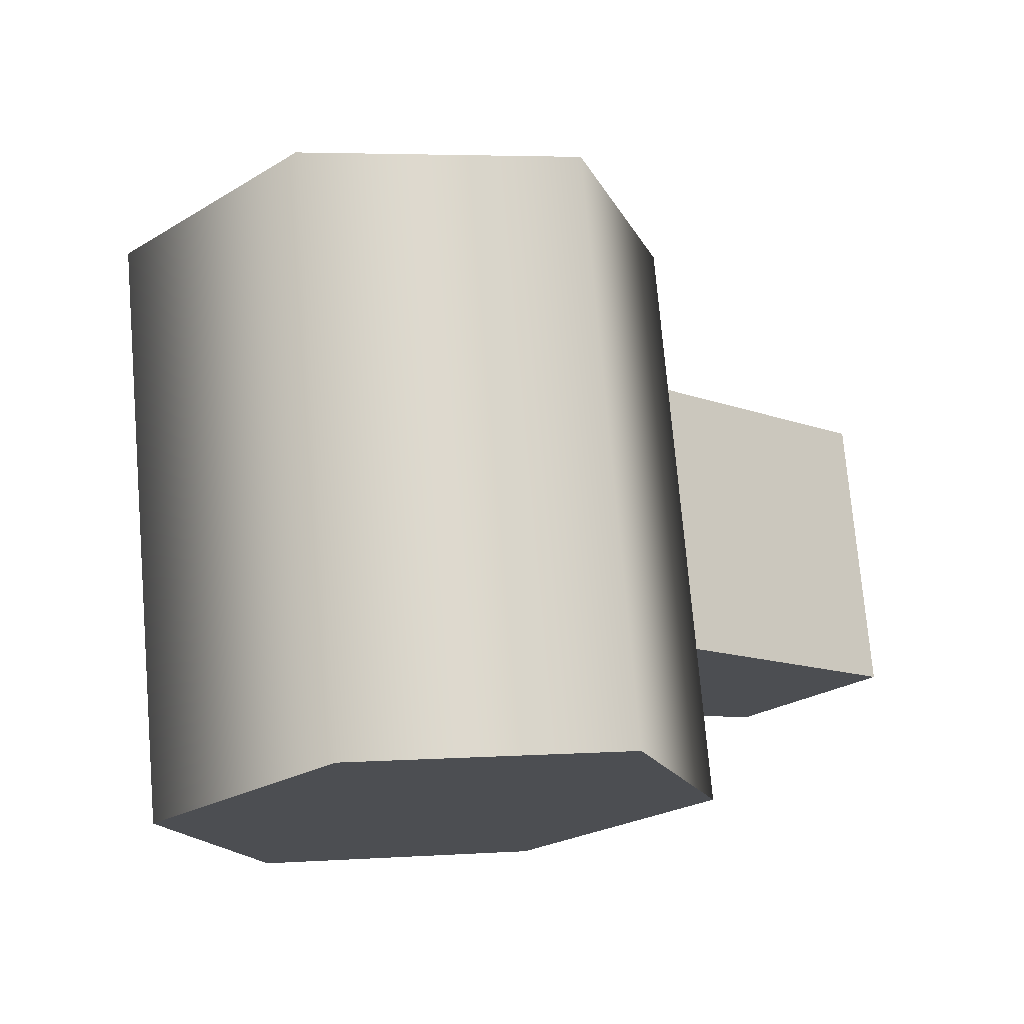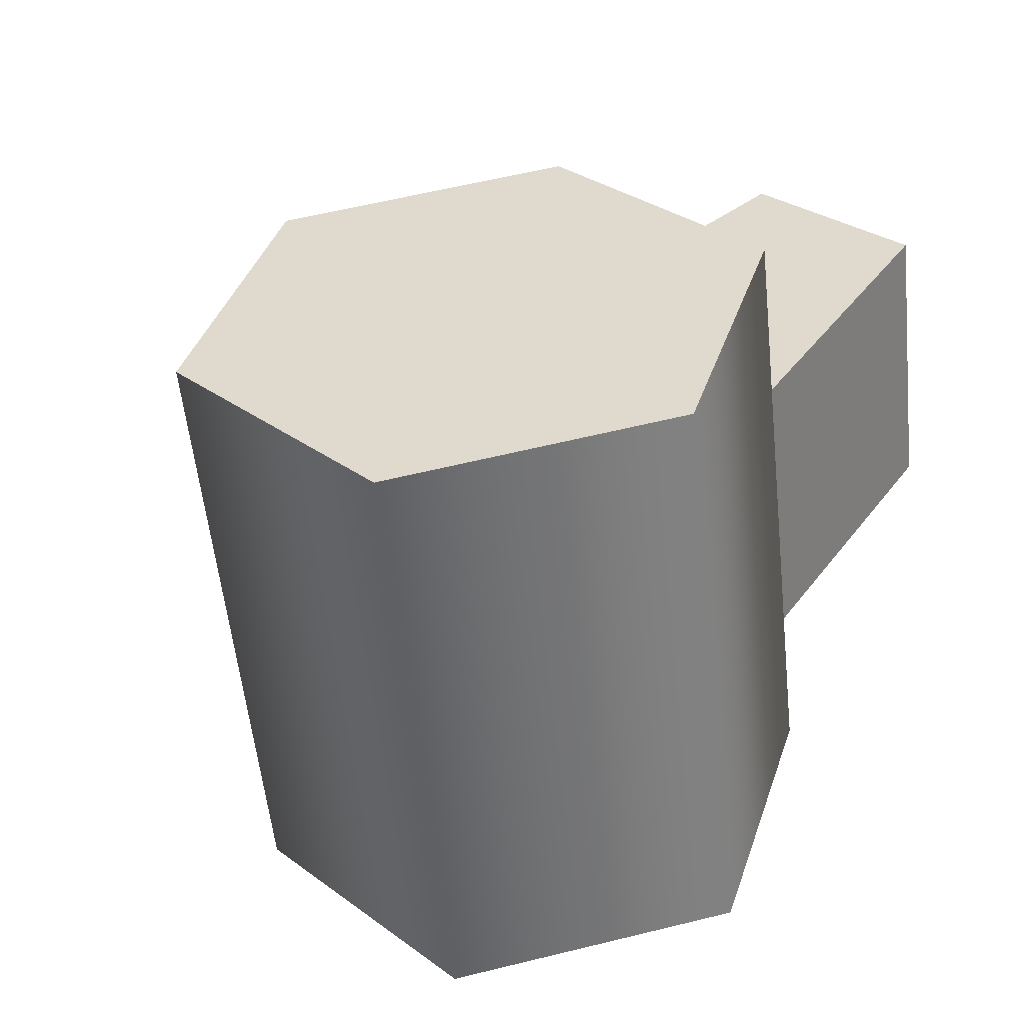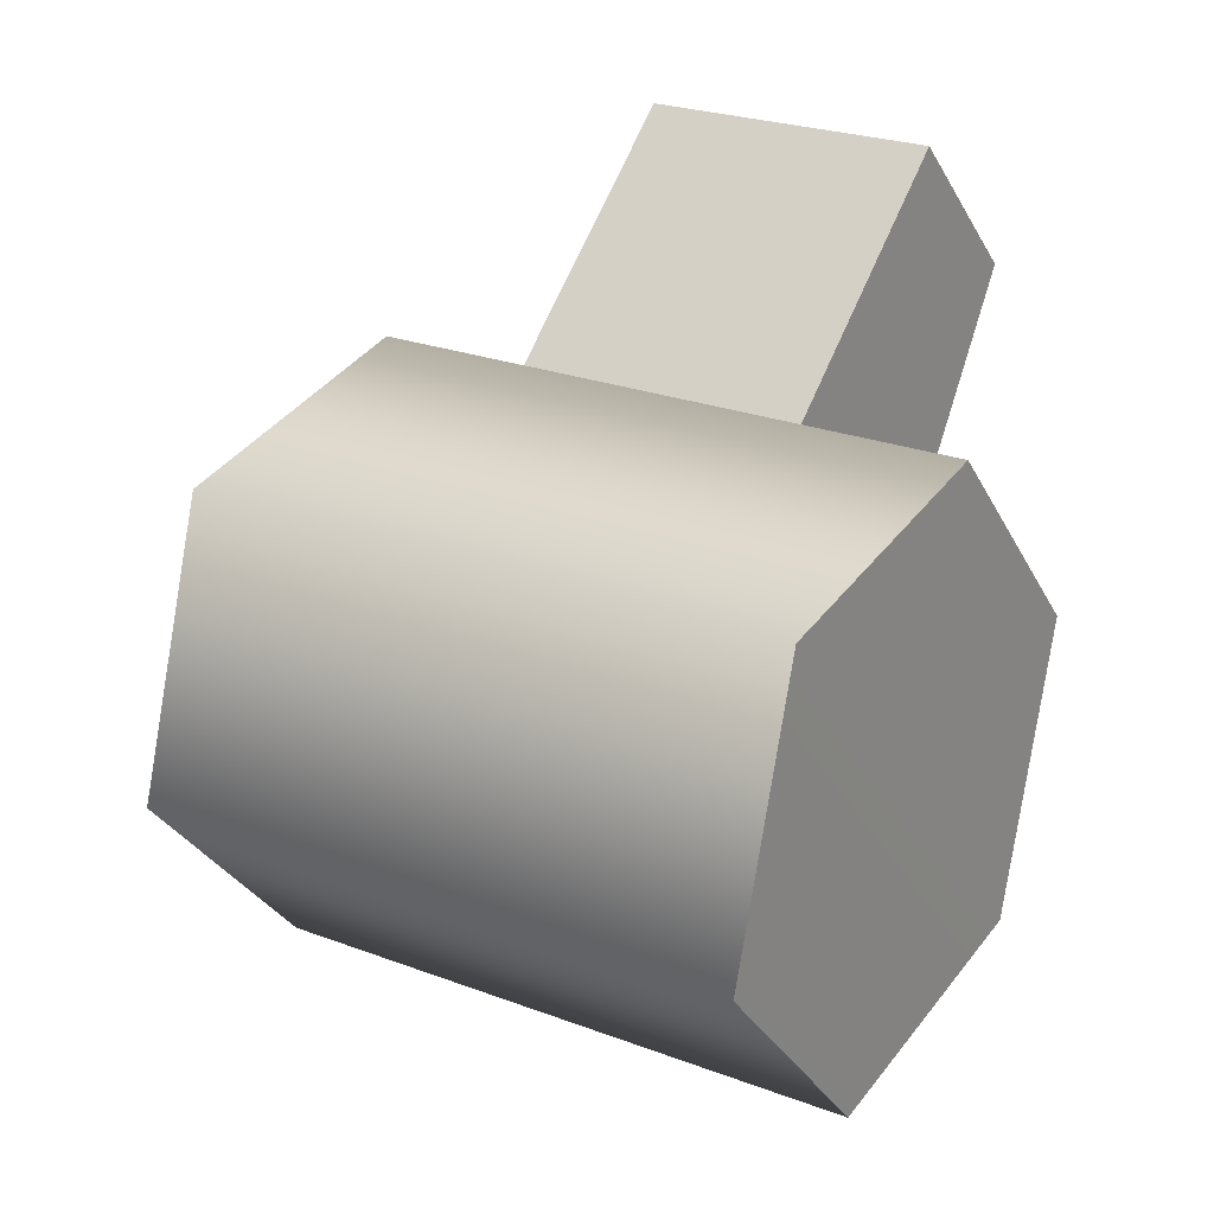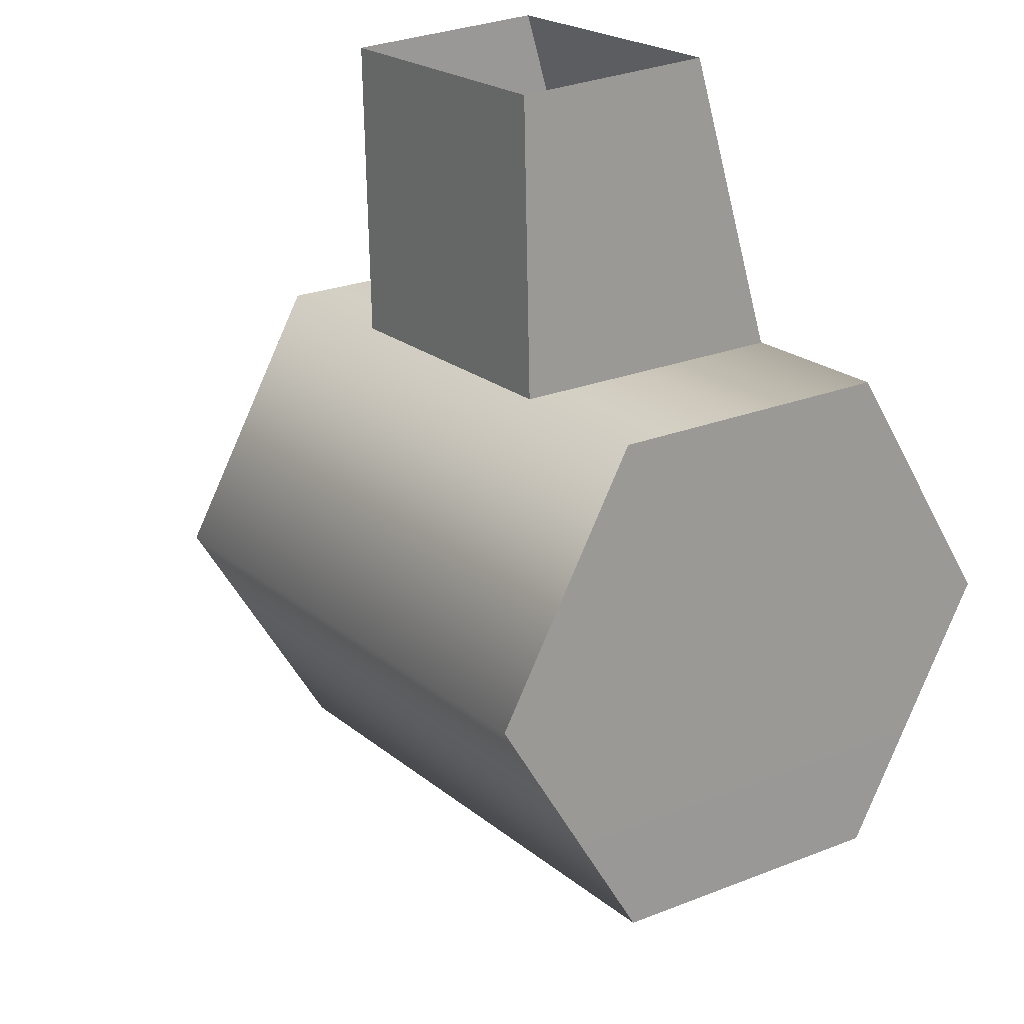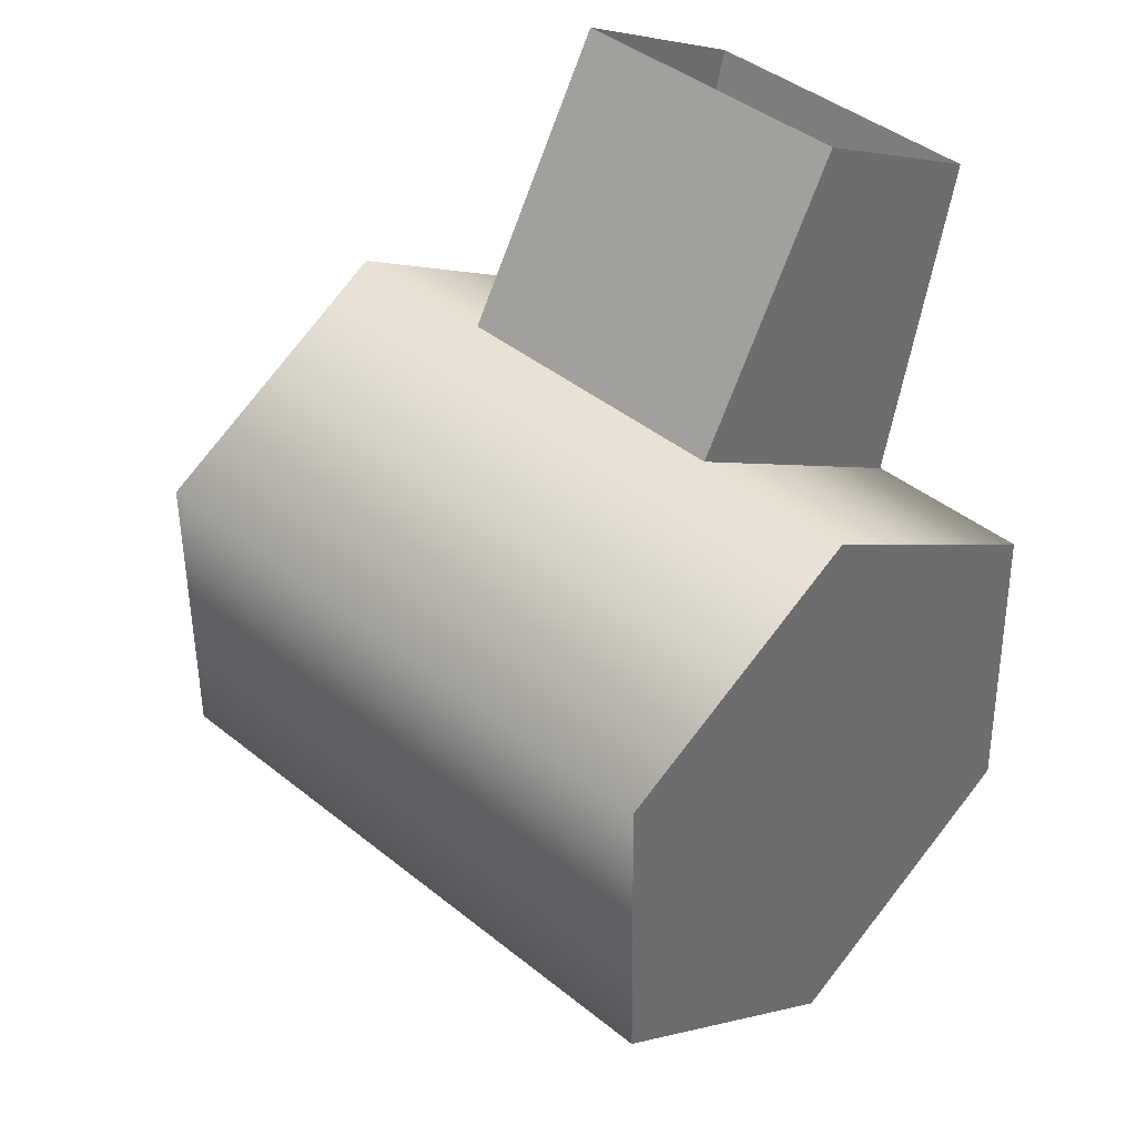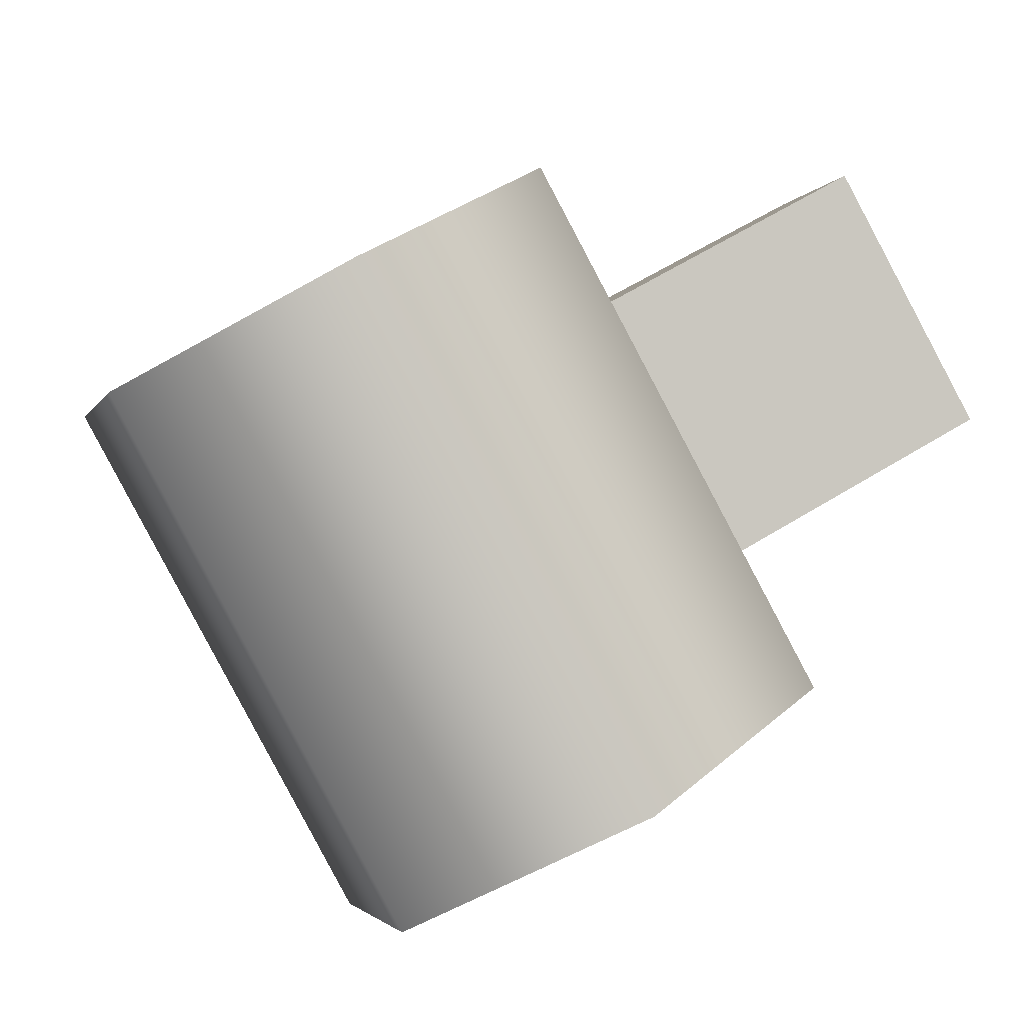
<metadata>
{"format":"obj","ext":"obj","renderer":"f3d","projection":"perspective","resolution":1024,"background":"white","views":[{"elev":-62.9,"azim":96.8,"up":"+Z"},{"elev":-54.6,"azim":-128.4,"up":"+Y"},{"elev":22.9,"azim":169.3,"up":"+Y"},{"elev":-37.0,"azim":-141.4,"up":"+Z"},{"elev":-38.1,"azim":-167.4,"up":"+Z"},{"elev":-33.0,"azim":130.9,"up":"+Z"}]}
</metadata>
<code>
g FourLegs_09
v 0.009864 -0.01537 0.183
v -0.1856 -0.01537 -0.007593
v -0.124 0.07918 -0.07066
v 0.07139 0.07918 0.1199
v -0.03616 0.05018 -0.1608
v 0.1593 0.05018 0.02975
v -0.009789 -0.07338 -0.1879
v 0.1856 -0.07338 0.002661
v 0.1856 -0.07338 0.002661
v -0.009789 -0.07338 -0.1879
v -0.07119 -0.1679 -0.1249
v 0.1242 -0.1679 0.06573
v -0.1592 -0.1389 -0.03469
v 0.03623 -0.1389 0.1559
v -0.124 0.07918 -0.07066
v -0.1856 -0.01537 -0.007593
v -0.09768 -0.04438 -0.09776
v -0.03616 0.05018 -0.1608
v -0.009789 -0.07338 -0.1879
v -0.07119 -0.1679 -0.1249
v -0.1592 -0.1389 -0.03469
v 0.09775 -0.04438 0.09282
v 0.009864 -0.01537 0.183
v 0.07139 0.07918 0.1199
v 0.1593 0.05018 0.02975
v 0.1856 -0.07338 0.002661
v 0.1242 -0.1679 0.06573
v 0.03623 -0.1389 0.1559
v -0.0469 0.1679 0.1416
v 0.0405 0.05319 0.05199
v -0.02712 -0.04366 0.1213
v -0.09207 0.1032 0.1879
v -0.09207 0.1032 0.1879
v -0.02712 -0.04366 0.1213
v -0.1208 -0.04366 0.03003
v -0.1857 0.1032 0.09663
v -0.1857 0.1032 0.09663
v -0.1208 -0.04366 0.03003
v -0.05312 0.05319 -0.0393
v -0.1405 0.1679 0.0503
v -0.1405 0.1679 0.0503
v -0.05312 0.05319 -0.0393
v 0.0405 0.05319 0.05199
v -0.0469 0.1679 0.1416
g FourLegs_09_0
f 3 2 1
f 4 3 1
f 5 3 4
f 6 5 4
f 7 5 6
f 8 7 6
f 11 10 9
f 12 11 9
f 13 11 12
f 14 13 12
f 2 13 14
f 1 2 14
f 17 16 15
f 17 15 18
f 17 18 19
f 17 19 20
f 17 20 21
f 17 21 16
f 24 23 22
f 25 24 22
f 26 25 22
f 27 26 22
f 28 27 22
f 23 28 22
f 31 30 29
f 32 31 29
f 35 34 33
f 36 35 33
f 39 38 37
f 40 39 37
f 43 42 41
f 44 43 41

</code>
